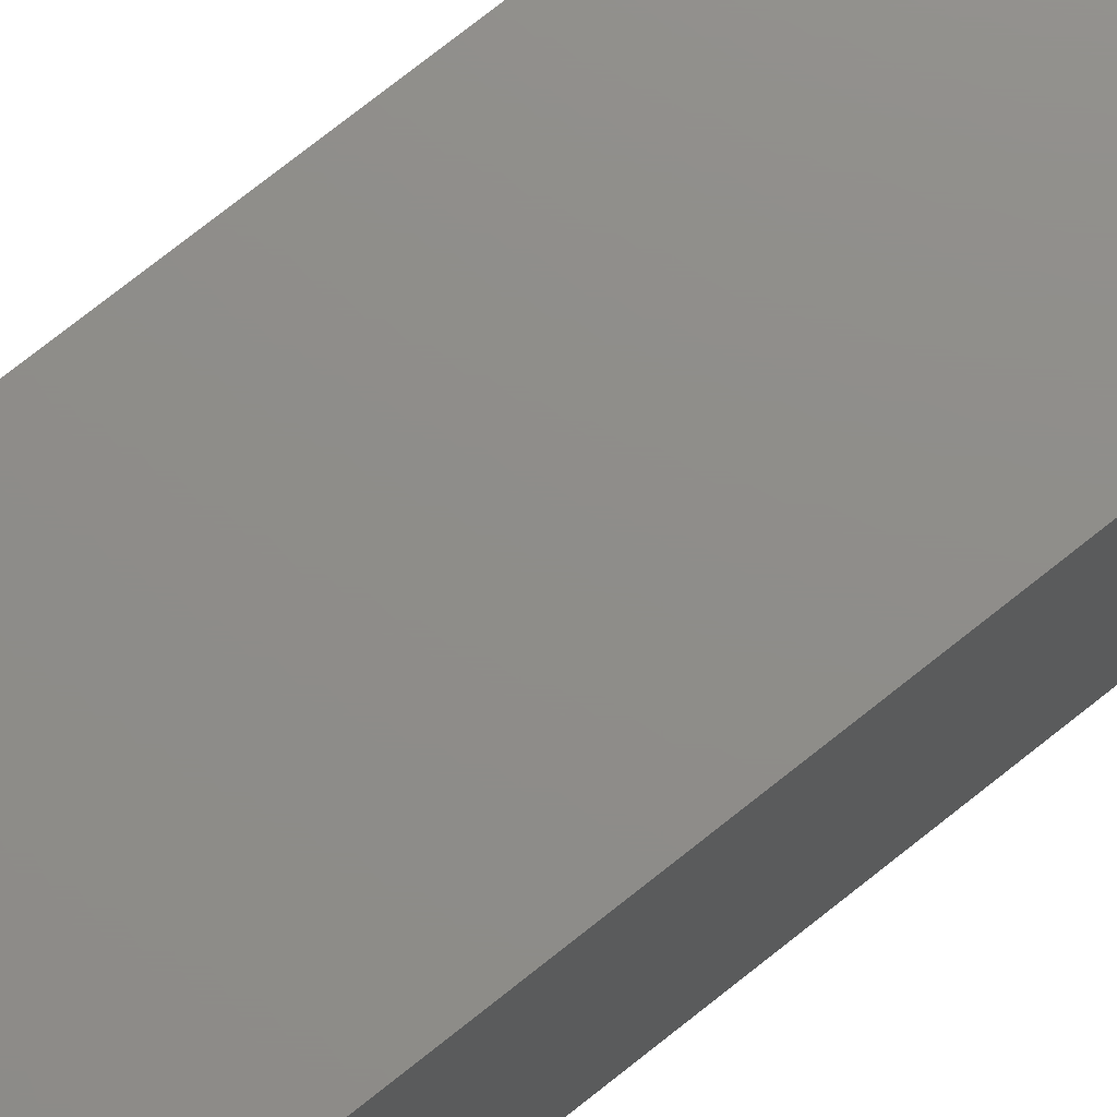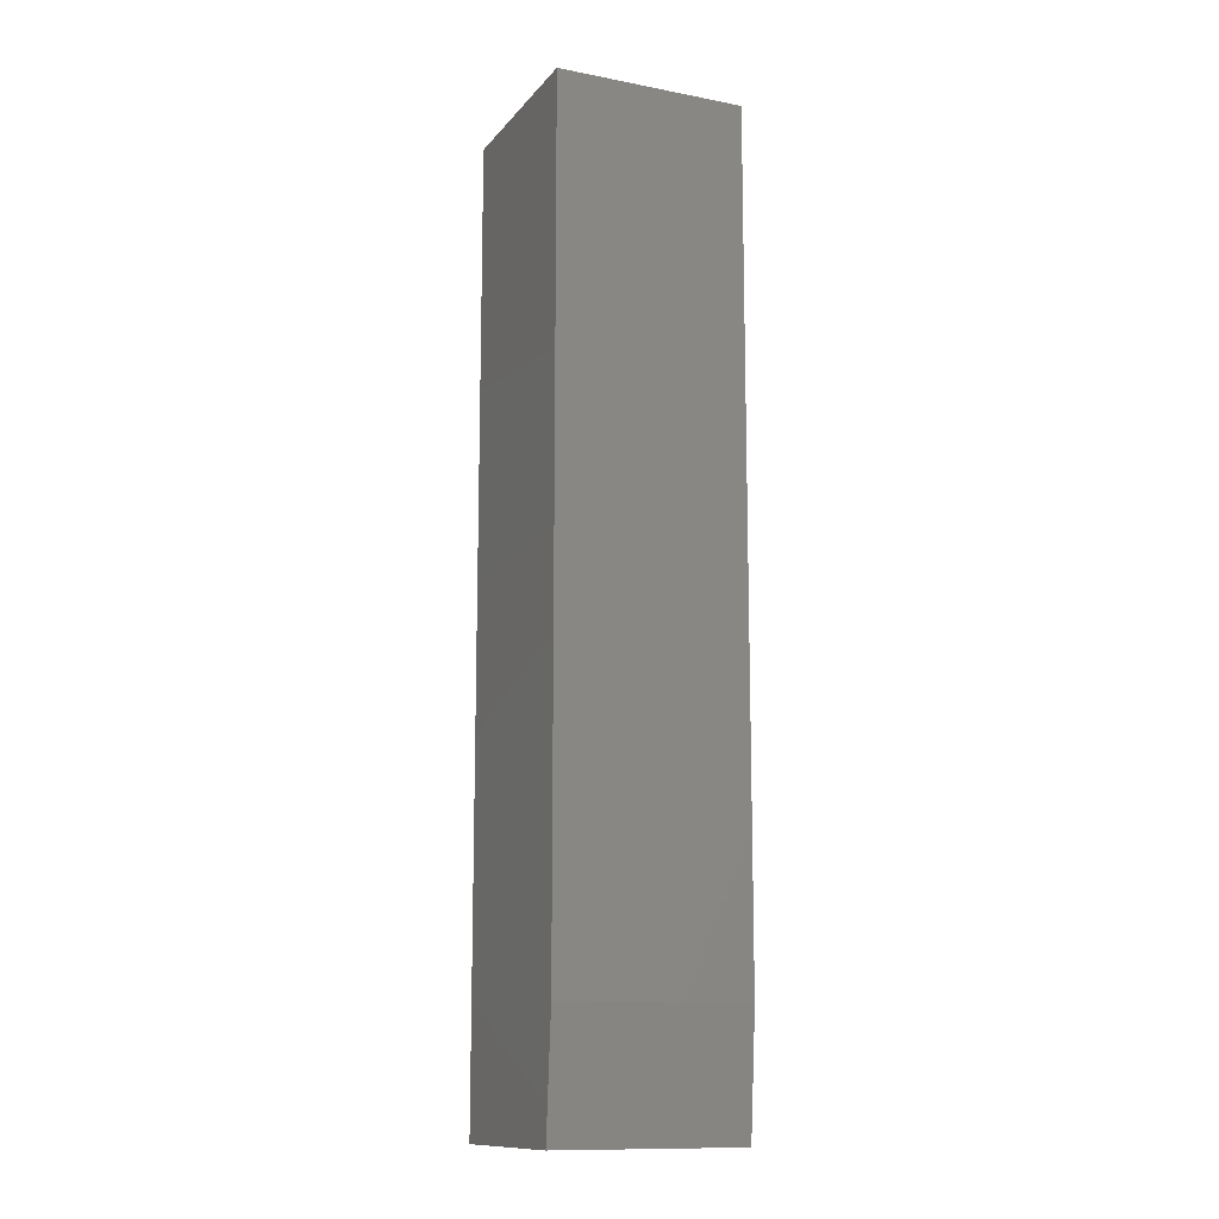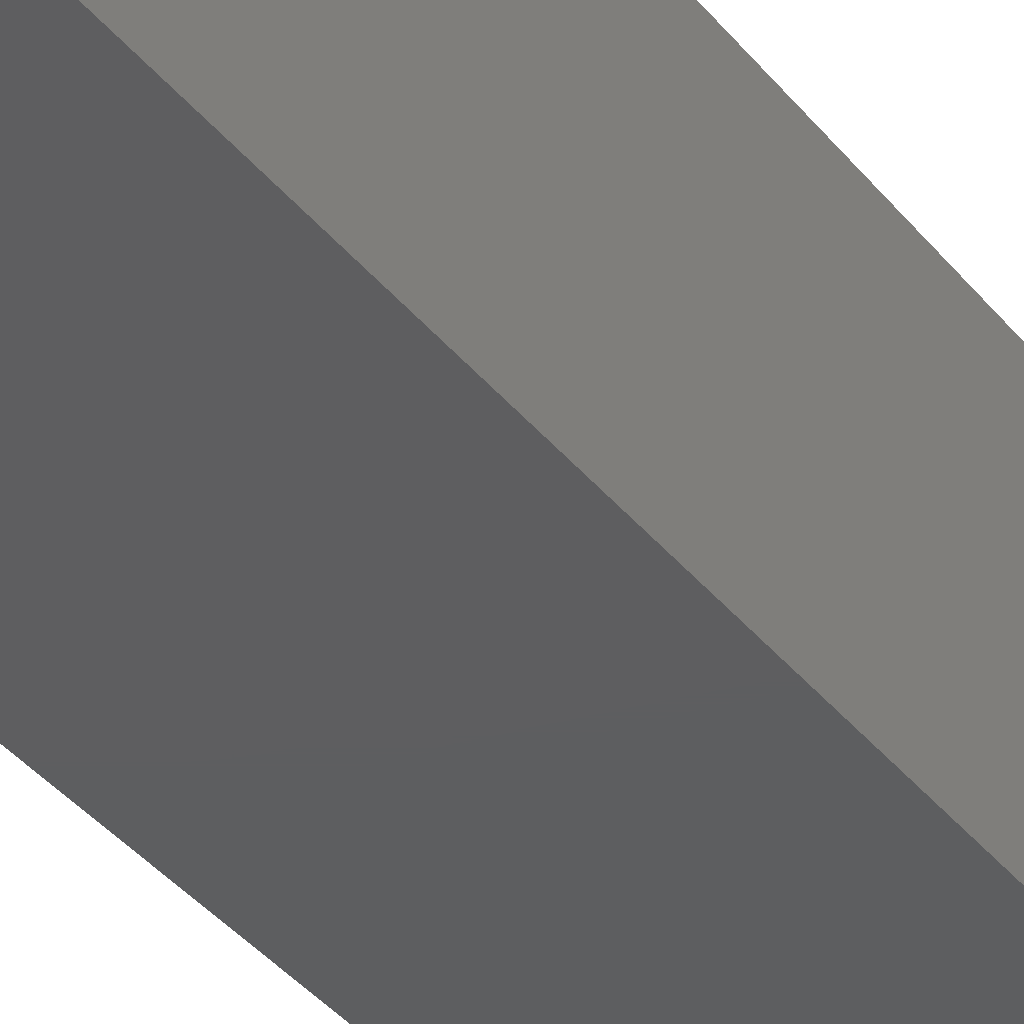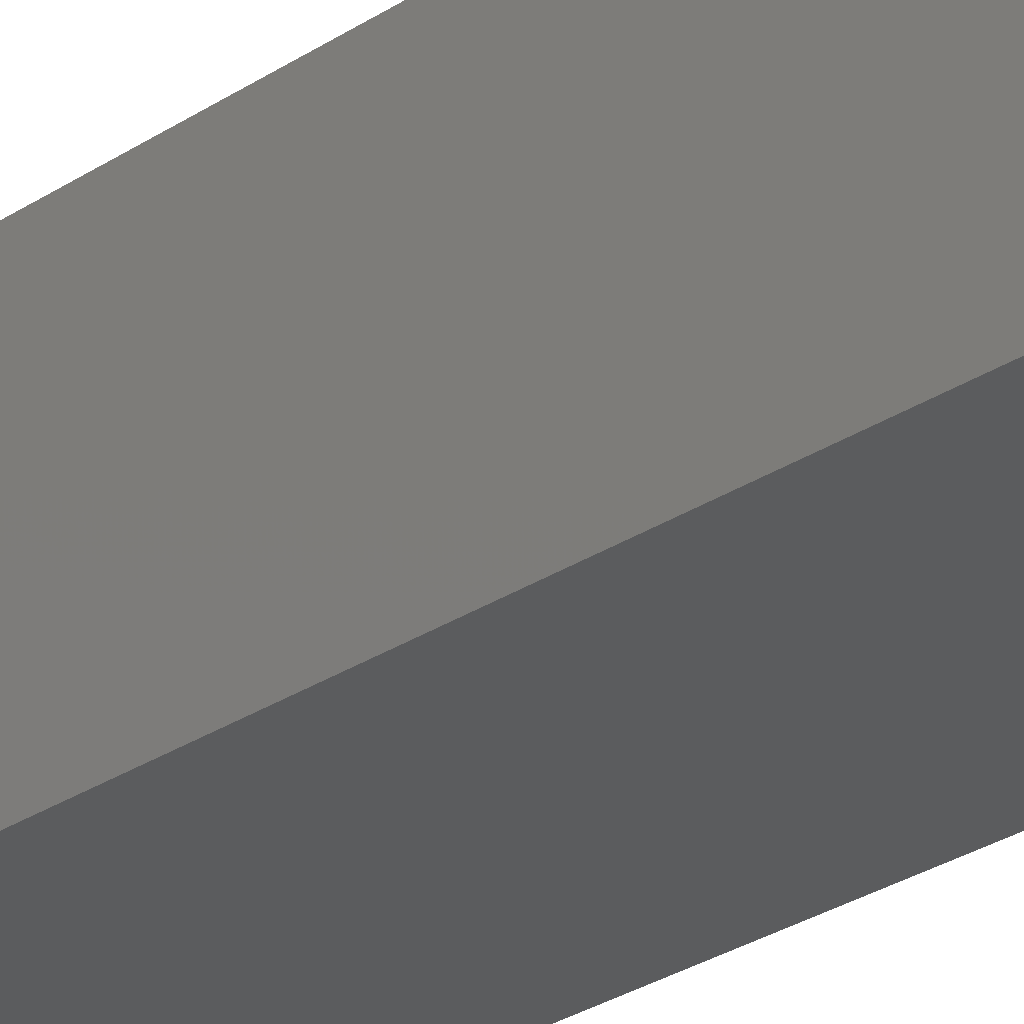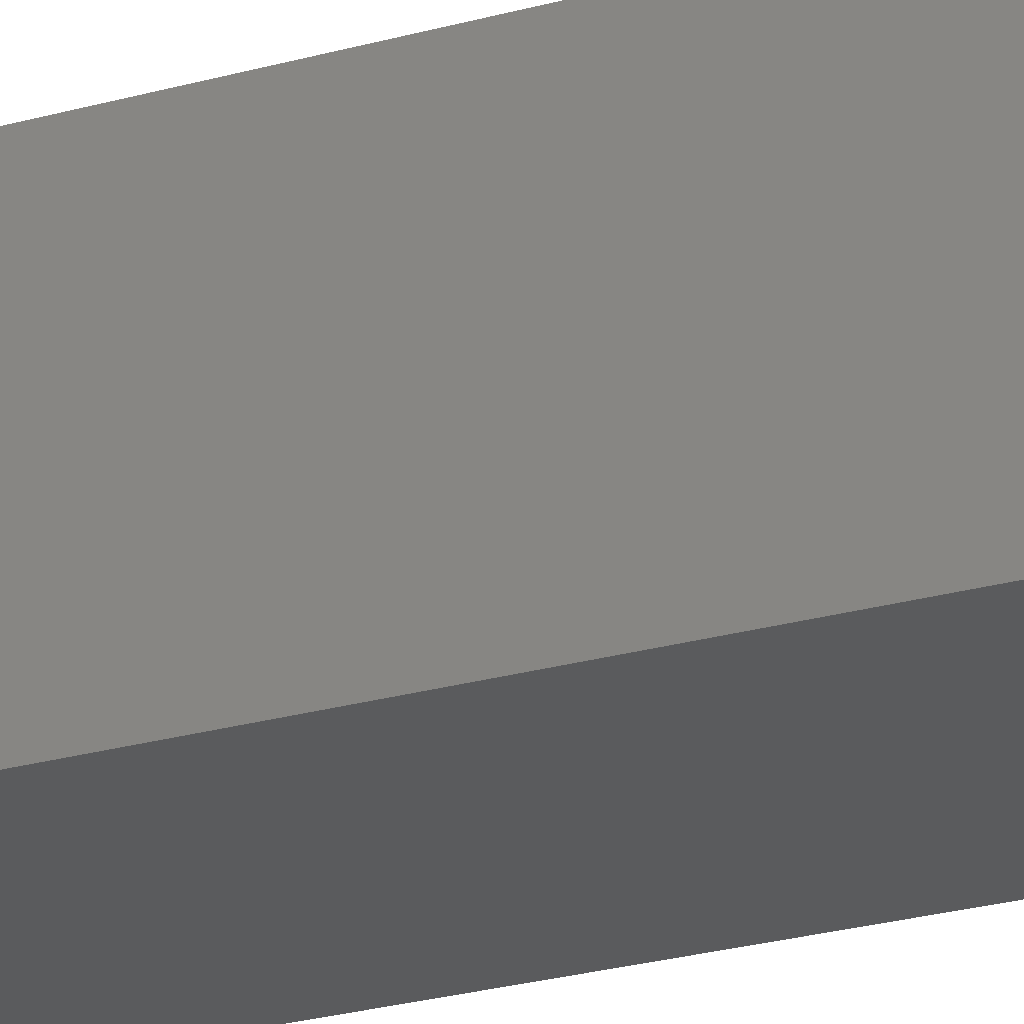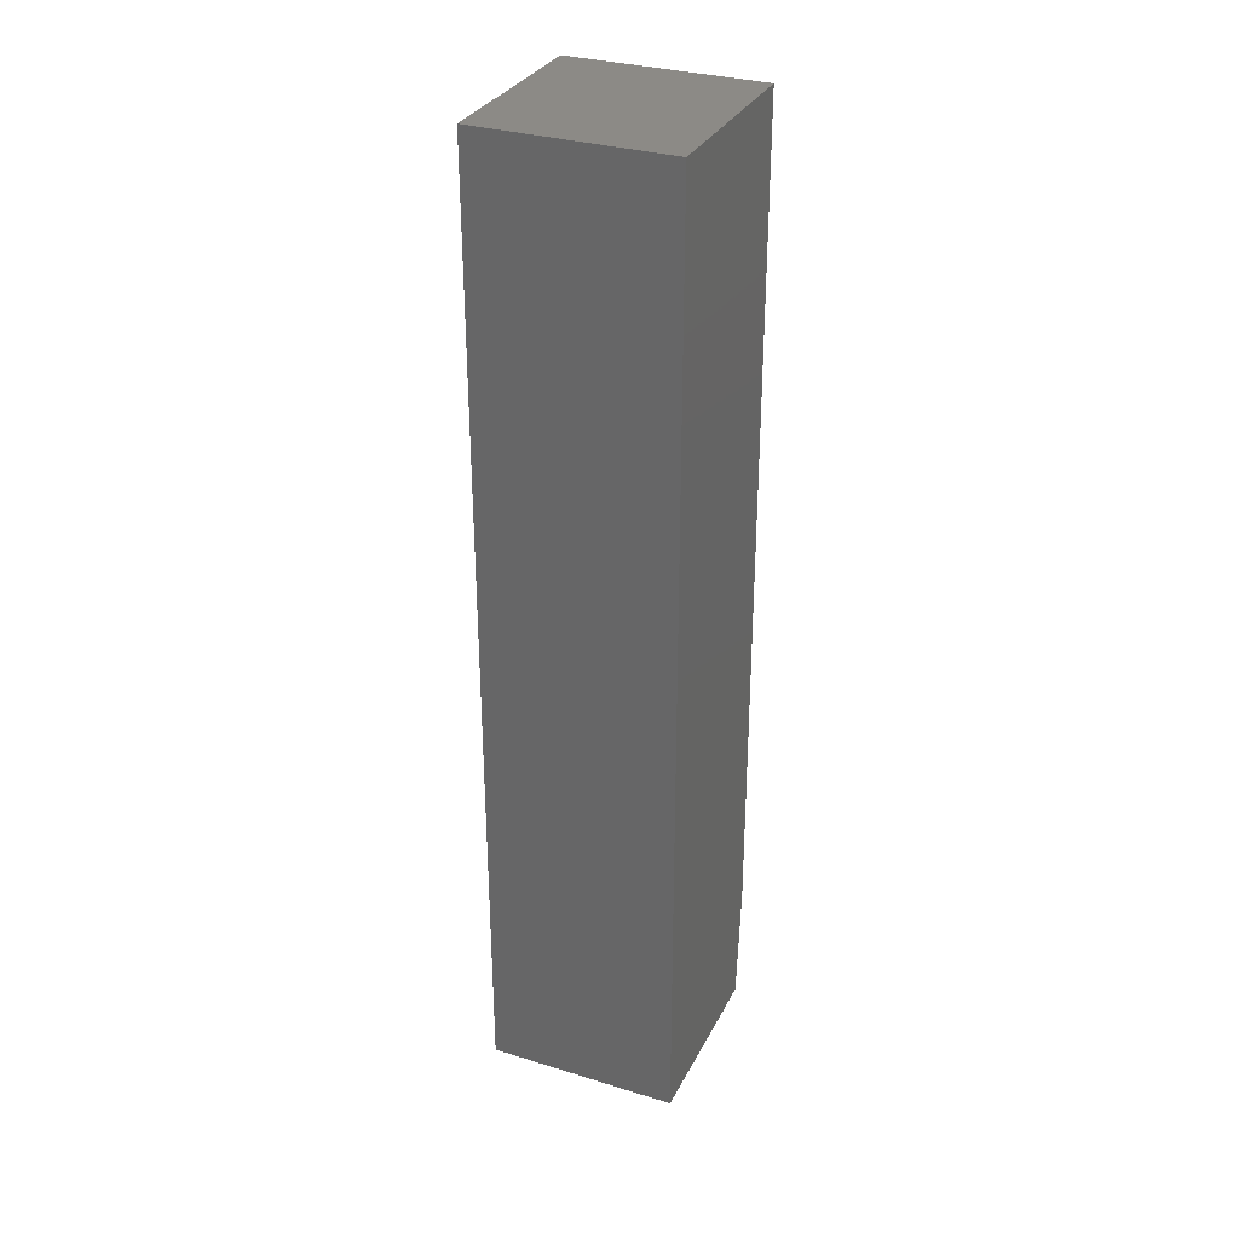
<metadata>
{"format":"stl","ext":"stl","renderer":"f3d","projection":"perspective","resolution":1024,"background":"white","views":[{"elev":74.0,"azim":-128.6,"up":"+Z"},{"elev":-12.6,"azim":-114.0,"up":"+Y"},{"elev":-35.3,"azim":-147.8,"up":"+Z"},{"elev":-28.3,"azim":135.0,"up":"+Z"},{"elev":-25.6,"azim":114.3,"up":"+Z"},{"elev":31.9,"azim":113.4,"up":"+Y"}]}
</metadata>
<code>
# stl→obj: 10 verts, 16 faces
v -0.05469 -0.75 -0.03906
v 0.08594 -0.75 -0.03906
v -0.05469 -0.75 0.1094
v 0.08594 -0.75 0.1094
v -0.0625 9.27e-18 0.1094
v -0.0625 0 -0.03906
v -0.0625 -0.6562 0.1094
v -0.0625 -0.6562 -0.03906
v 0.08594 1.854e-17 0.1094
v 0.08594 9.27e-18 -0.03906
f 1 2 3
f 3 2 4
f 5 6 7
f 7 6 8
f 9 5 4
f 4 5 7
f 4 7 3
f 6 10 8
f 8 10 2
f 8 2 1
f 1 3 8
f 8 3 7
f 6 5 10
f 10 5 9
f 10 9 2
f 2 9 4

</code>
